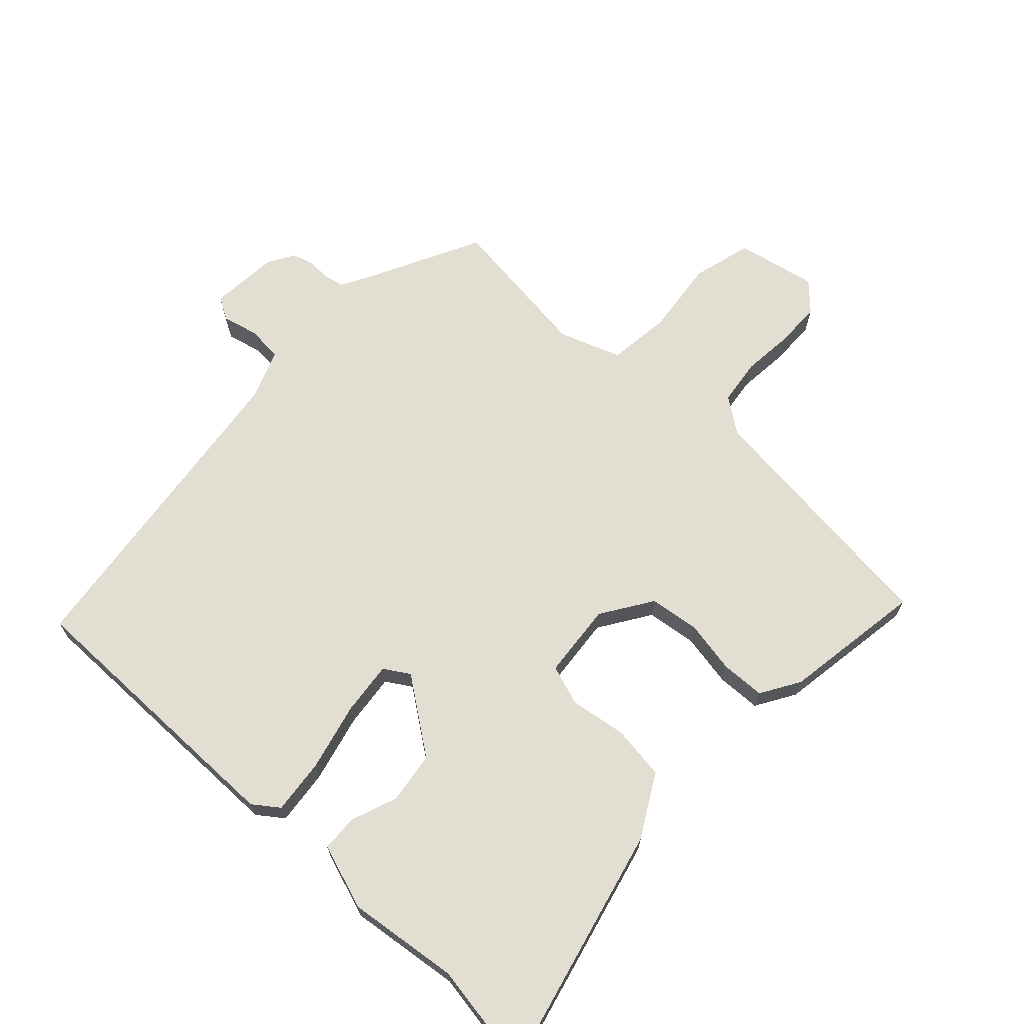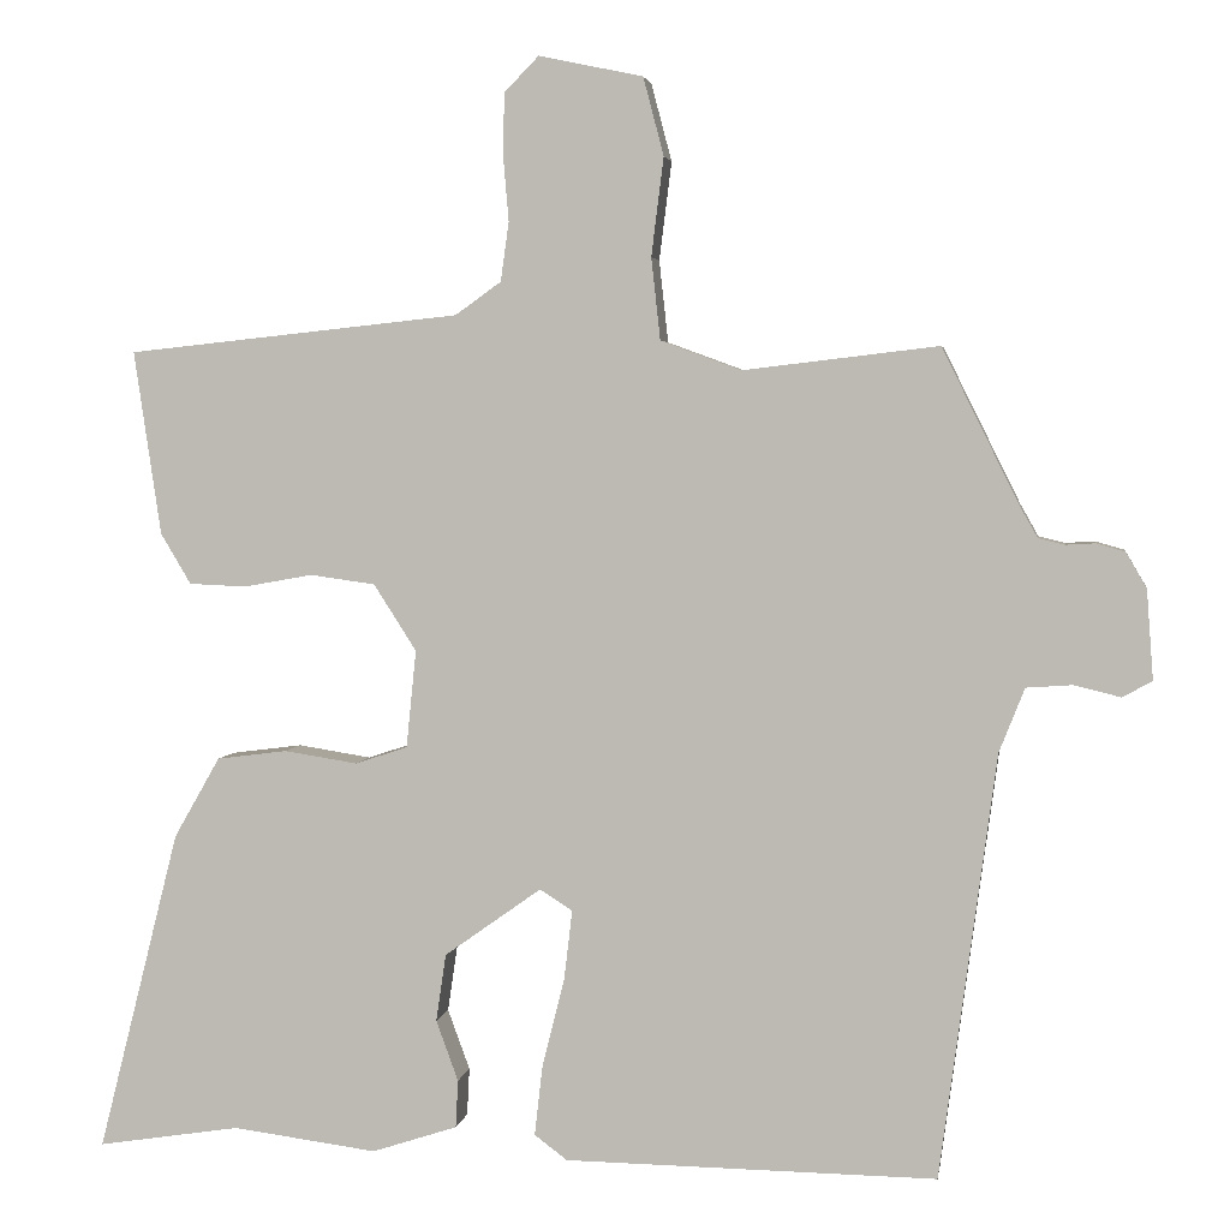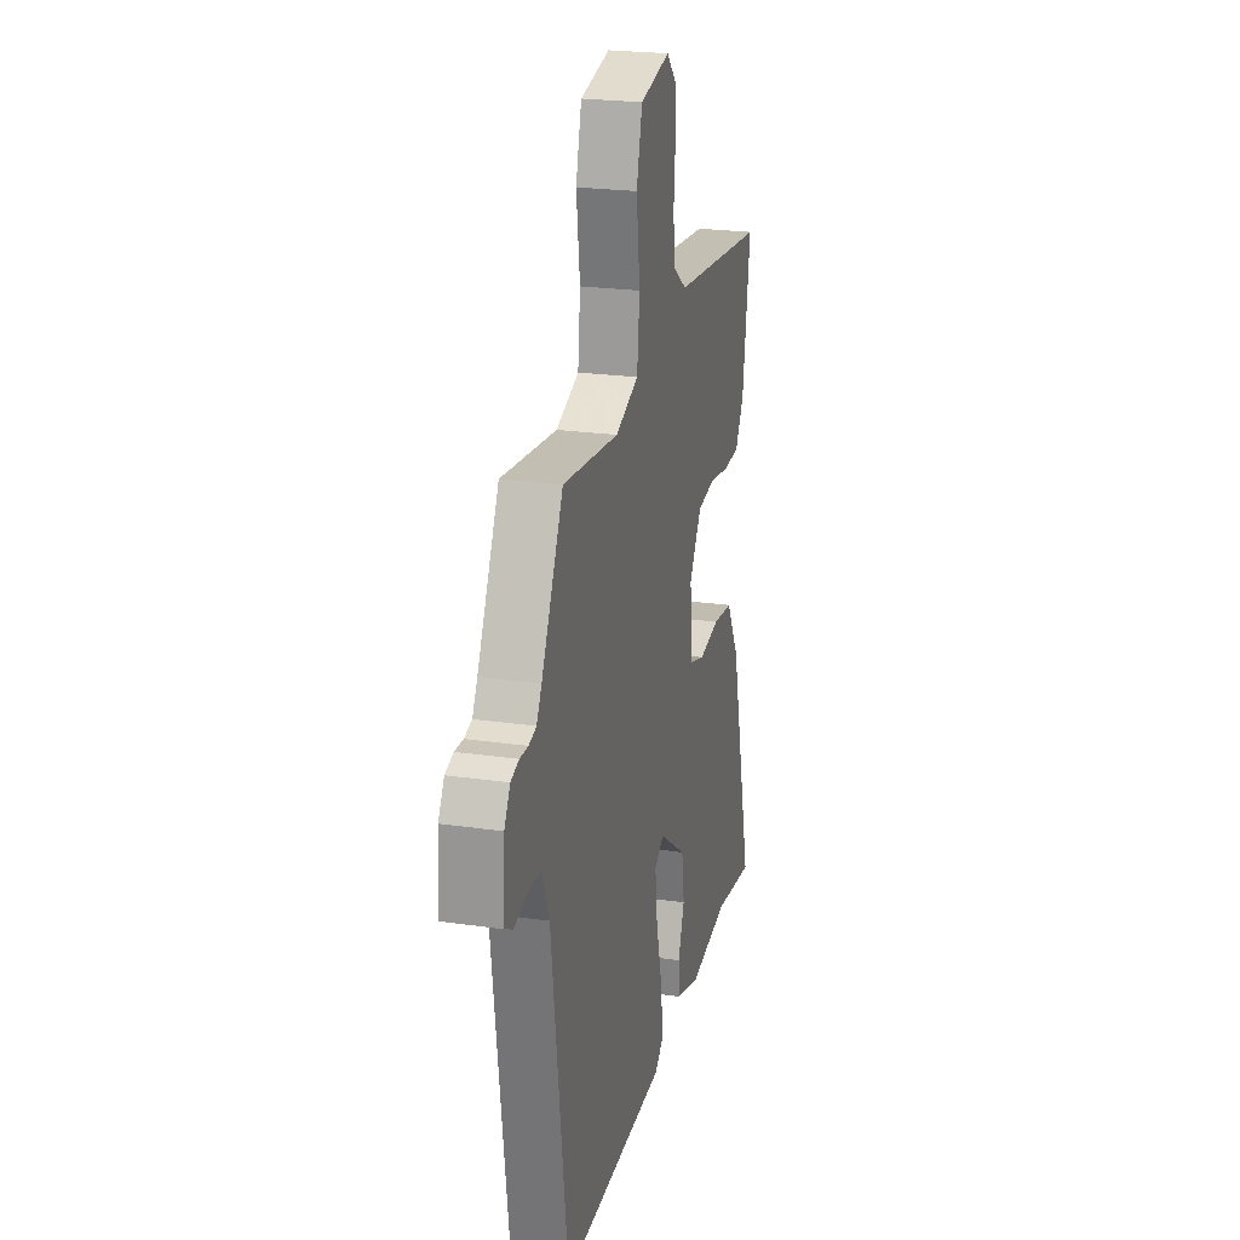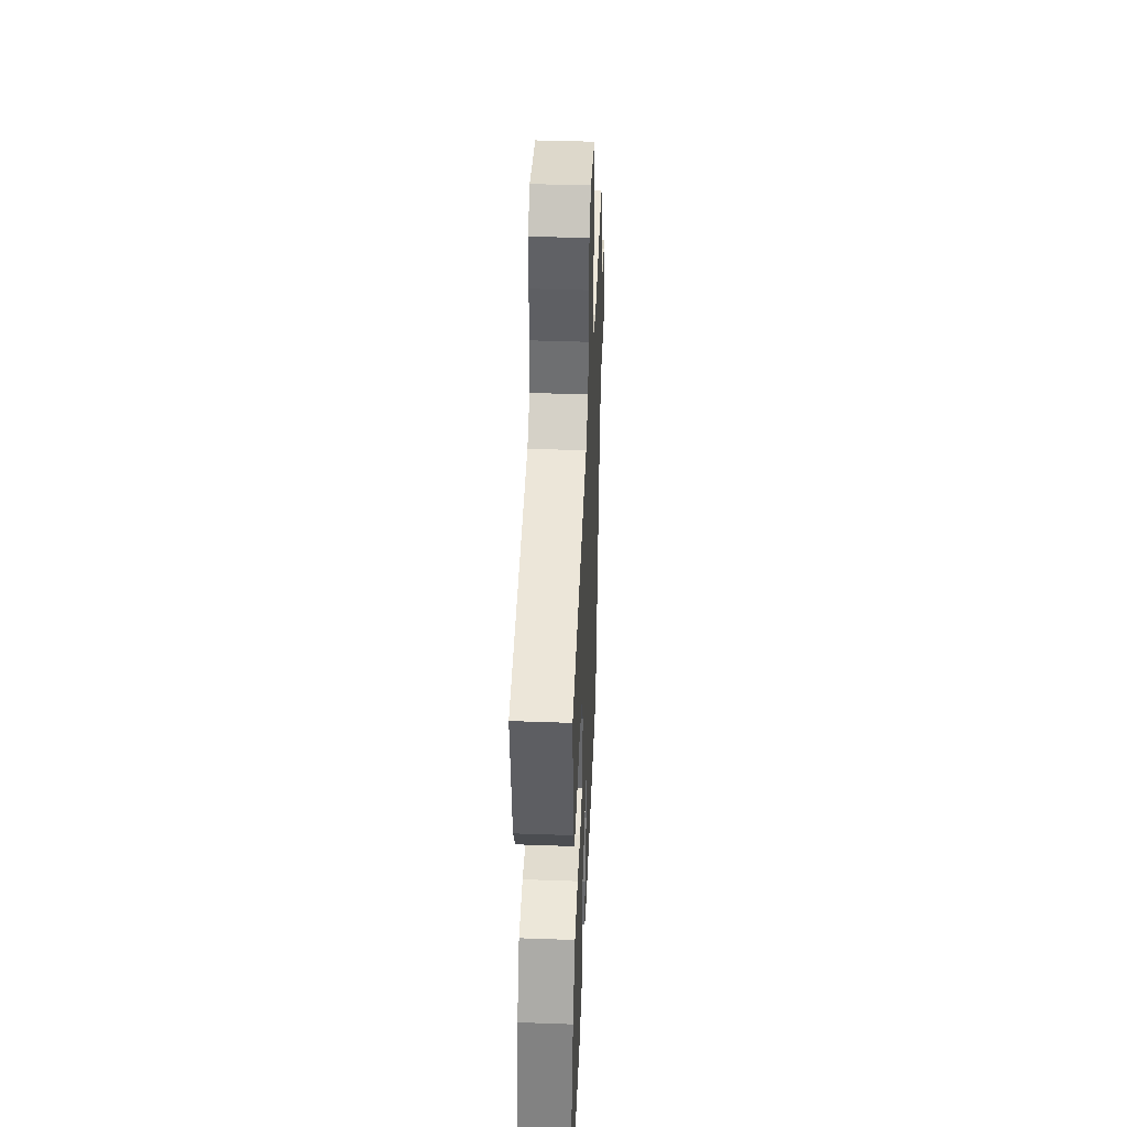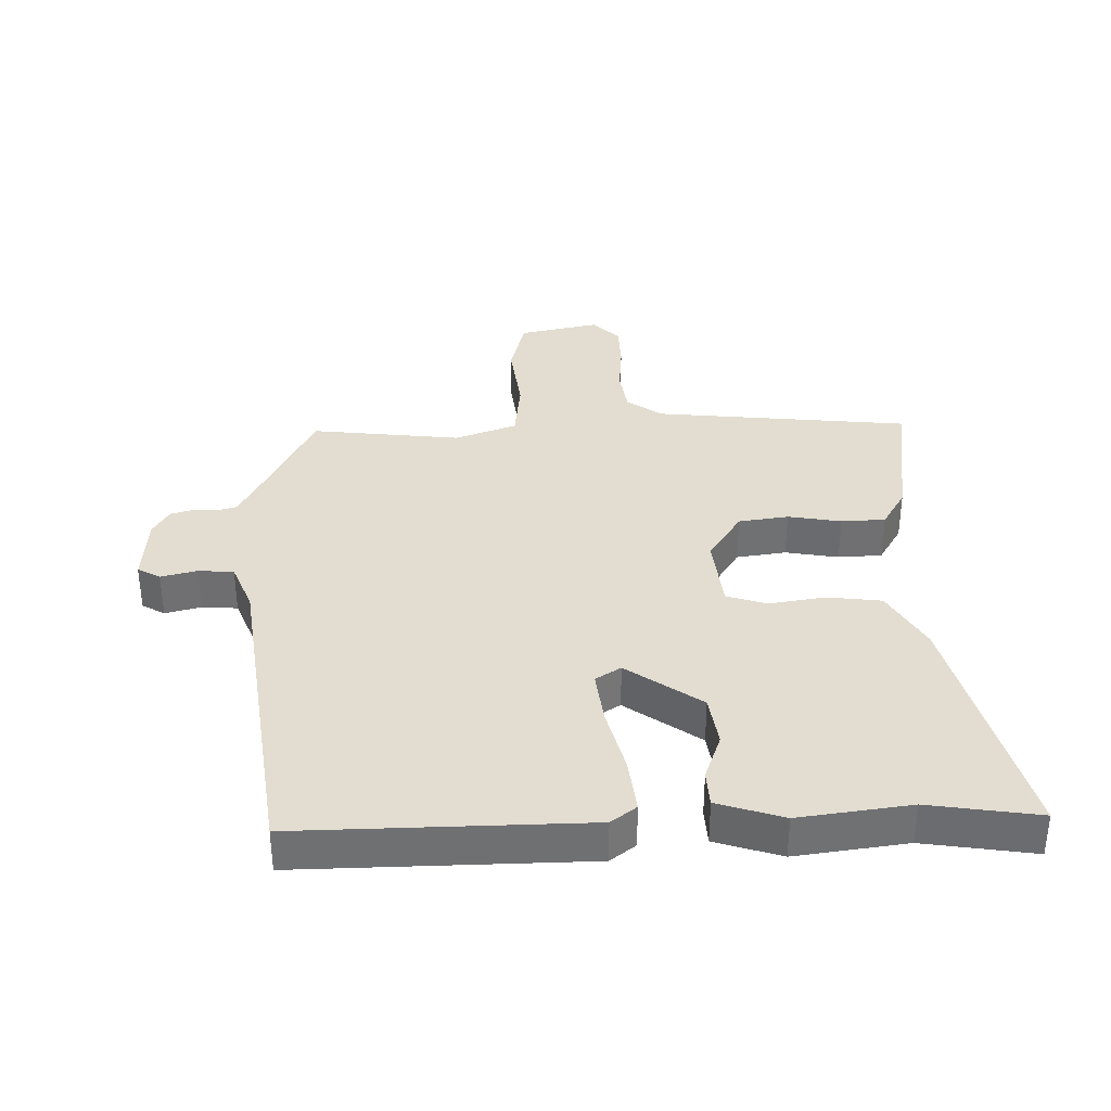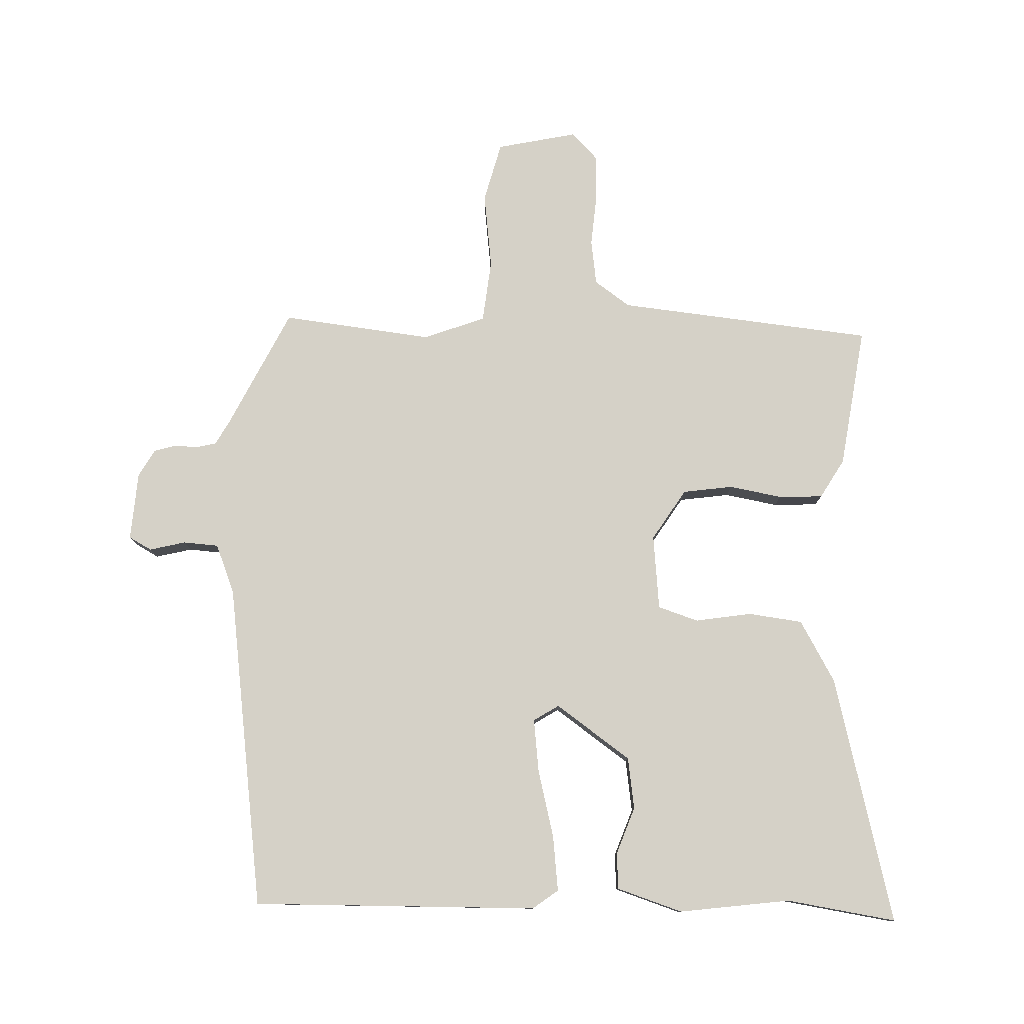
<metadata>
{"format":"obj","ext":"obj","renderer":"f3d","projection":"perspective","resolution":1024,"background":"white","views":[{"elev":67.8,"azim":-136.5,"up":"+Y"},{"elev":3.4,"azim":8.8,"up":"+Z"},{"elev":23.4,"azim":103.7,"up":"+Z"},{"elev":43.2,"azim":-87.6,"up":"+Z"},{"elev":35.3,"azim":178.5,"up":"+Y"},{"elev":79.0,"azim":-178.3,"up":"+Y"}]}
</metadata>
<code>
v 0.443 0.07 -0.52
v -0.01 0.07 -0.514
v -0.05 0.07 -0.484
v -0.04 0.07 -0.397
v -0.013 0.07 -0.29
v -0.003 0.07 -0.205
v -0.043 0.07 -0.18
v -0.161 0.07 -0.264
v -0.173 0.07 -0.346
v -0.146 0.07 -0.42
v -0.149 0.07 -0.478
v -0.253 0.07 -0.512
v -0.429 0.07 -0.489
v -0.603 0.07 -0.516
v -0.504 0.07 -0.124
v -0.448 0.07 -0.026
v -0.362 0.07 -0.015
v -0.273 0.07 -0.029
v -0.209 0.07 -0.008
v -0.197 0.07 0.111
v -0.249 0.07 0.192
v -0.328 0.07 0.203
v -0.412 0.07 0.188
v -0.482 0.07 0.191
v -0.519 0.07 0.253
v -0.552 0.07 0.477
v -0.146 0.07 0.52
v -0.09 0.07 0.56
v -0.08 0.07 0.632
v -0.087 0.07 0.714
v -0.085 0.07 0.787
v -0.043 0.07 0.83
v 0.084 0.07 0.803
v 0.109 0.07 0.708
v 0.094 0.07 0.588
v 0.105 0.07 0.488
v 0.203 0.07 0.452
v 0.441 0.07 0.48
v 0.534 0.07 0.292
v 0.556 0.07 0.253
v 0.588 0.07 0.245
v 0.624 0.07 0.247
v 0.659 0.07 0.237
v 0.684 0.07 0.194
v 0.692 0.07 0.085
v 0.656 0.07 0.065
v 0.599 0.07 0.079
v 0.543 0.07 0.075
v 0.512 0.07 -0.003
v 0.443 0 -0.52
v -0.01 0 -0.514
v -0.05 0 -0.484
v -0.04 0 -0.397
v -0.013 0 -0.29
v -0.003 0 -0.205
v -0.043 0 -0.18
v -0.161 0 -0.264
v -0.173 0 -0.346
v -0.146 0 -0.42
v -0.149 0 -0.478
v -0.253 0 -0.512
v -0.429 0 -0.489
v -0.603 0 -0.516
v -0.504 0 -0.124
v -0.448 0 -0.026
v -0.362 0 -0.015
v -0.273 0 -0.029
v -0.209 0 -0.008
v -0.197 0 0.111
v -0.249 0 0.192
v -0.328 0 0.203
v -0.412 0 0.188
v -0.482 0 0.191
v -0.519 0 0.253
v -0.552 0 0.477
v -0.146 0 0.52
v -0.09 0 0.56
v -0.08 0 0.632
v -0.087 0 0.714
v -0.085 0 0.787
v -0.043 0 0.83
v 0.084 0 0.803
v 0.109 0 0.708
v 0.094 0 0.588
v 0.105 0 0.488
v 0.203 0 0.452
v 0.441 0 0.48
v 0.534 0 0.292
v 0.556 0 0.253
v 0.588 0 0.245
v 0.624 0 0.247
v 0.659 0 0.237
v 0.684 0 0.194
v 0.692 0 0.085
v 0.656 0 0.065
v 0.599 0 0.079
v 0.543 0 0.075
v 0.512 0 -0.003
f 45 46 47
f 44 45 47
f 43 44 47
f 42 43 47
f 41 42 47
f 40 41 47 48
f 39 40 48 49
f 3 4 5
f 2 3 5
f 1 2 5
f 49 1 5
f 39 49 5
f 38 39 5
f 37 38 5
f 33 34 35
f 32 33 35
f 31 32 35
f 30 31 35
f 29 30 35
f 28 29 35 36
f 27 28 36
f 27 36 37
f 26 27 37
f 25 26 37
f 24 25 37
f 23 24 37
f 22 23 37
f 16 17 18
f 15 16 18
f 14 15 18
f 13 14 18
f 13 18 19
f 11 12 13
f 10 11 13
f 9 10 13
f 8 9 13 19
f 7 8 19 20
f 37 5 6
f 37 6 7 20
f 21 22 37
f 20 21 37
f 96 95 94
f 96 94 93
f 96 93 92
f 96 92 91
f 96 91 90
f 97 96 90 89
f 98 97 89 88
f 54 53 52
f 54 52 51
f 54 51 50
f 54 50 98
f 54 98 88
f 54 88 87
f 54 87 86
f 84 83 82
f 84 82 81
f 84 81 80
f 84 80 79
f 84 79 78
f 85 84 78 77
f 85 77 76
f 86 85 76
f 86 76 75
f 86 75 74
f 86 74 73
f 86 73 72
f 86 72 71
f 67 66 65
f 67 65 64
f 67 64 63
f 67 63 62
f 68 67 62
f 62 61 60
f 62 60 59
f 62 59 58
f 68 62 58 57
f 69 68 57 56
f 55 54 86
f 69 56 55 86
f 86 71 70
f 86 70 69
f 1 50 51 2
f 2 51 52 3
f 3 52 53 4
f 4 53 54 5
f 5 54 55 6
f 6 55 56 7
f 7 56 57 8
f 8 57 58 9
f 9 58 59 10
f 10 59 60 11
f 11 60 61 12
f 12 61 62 13
f 13 62 63 14
f 14 63 64 15
f 15 64 65 16
f 16 65 66 17
f 17 66 67 18
f 18 67 68 19
f 19 68 69 20
f 20 69 70 21
f 21 70 71 22
f 22 71 72 23
f 23 72 73 24
f 24 73 74 25
f 25 74 75 26
f 26 75 76 27
f 27 76 77 28
f 28 77 78 29
f 29 78 79 30
f 30 79 80 31
f 31 80 81 32
f 32 81 82 33
f 33 82 83 34
f 34 83 84 35
f 35 84 85 36
f 36 85 86 37
f 37 86 87 38
f 38 87 88 39
f 39 88 89 40
f 40 89 90 41
f 41 90 91 42
f 42 91 92 43
f 43 92 93 44
f 44 93 94 45
f 45 94 95 46
f 46 95 96 47
f 47 96 97 48
f 48 97 98 49
f 49 98 50 1

</code>
